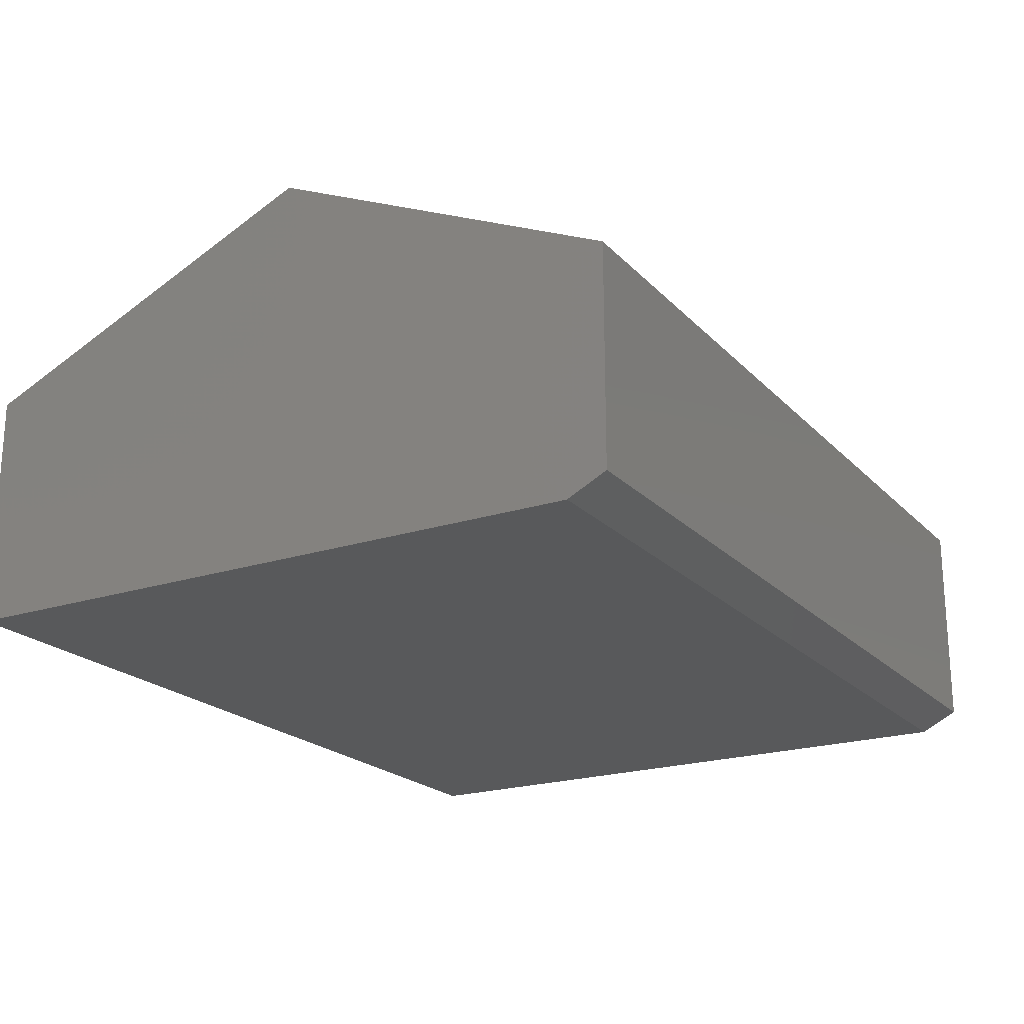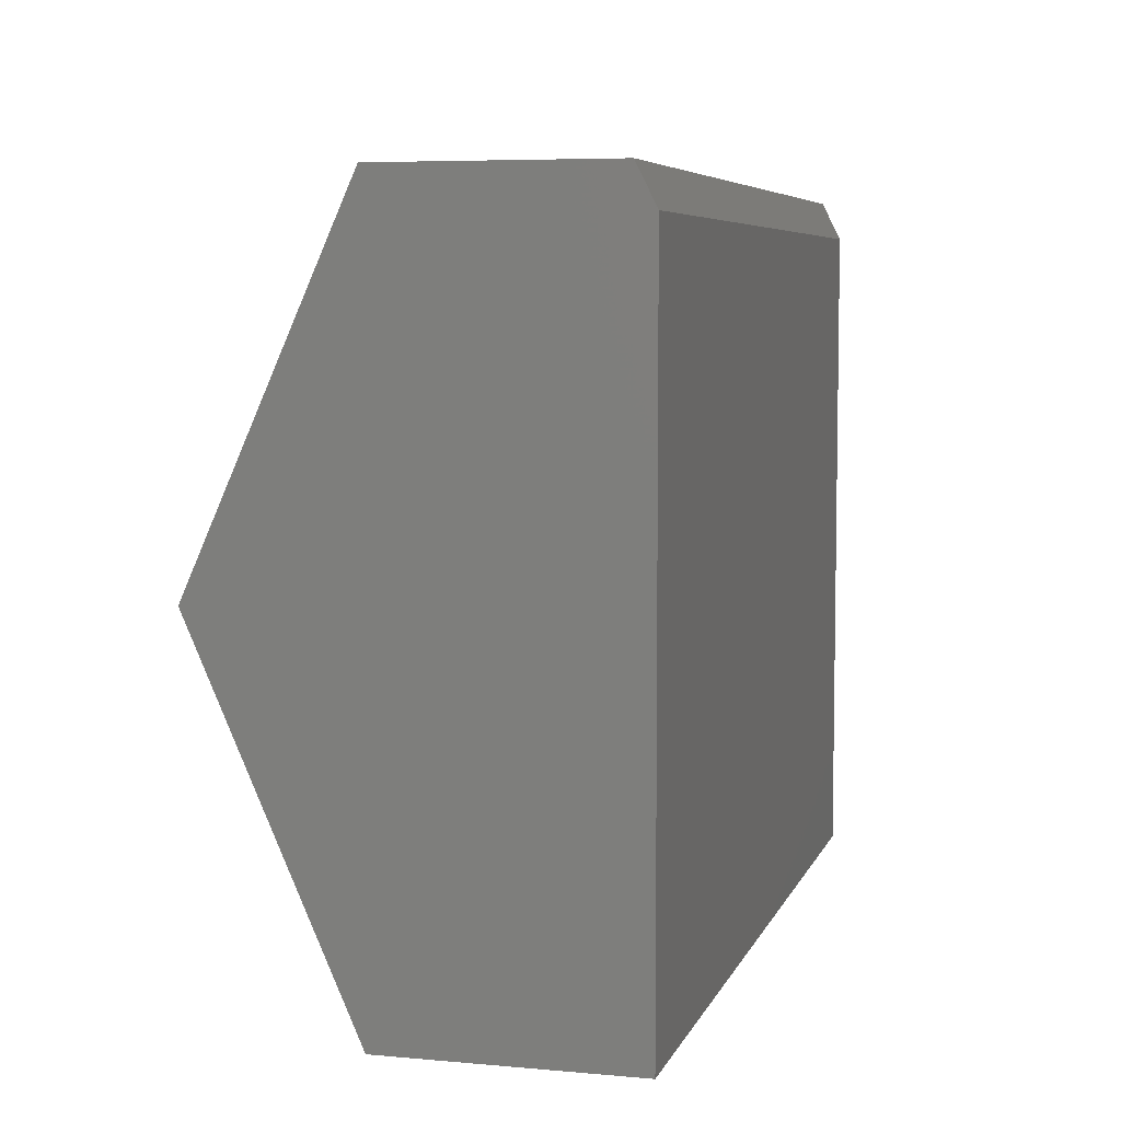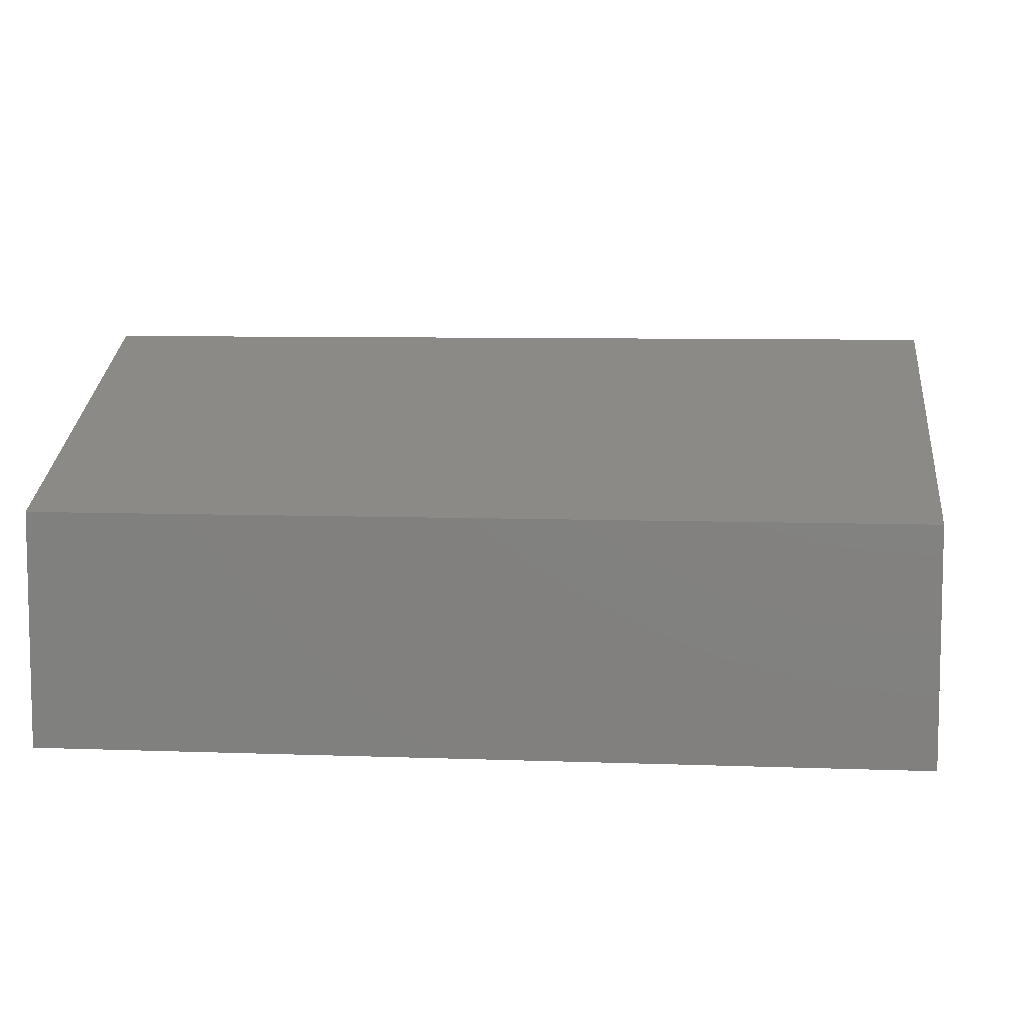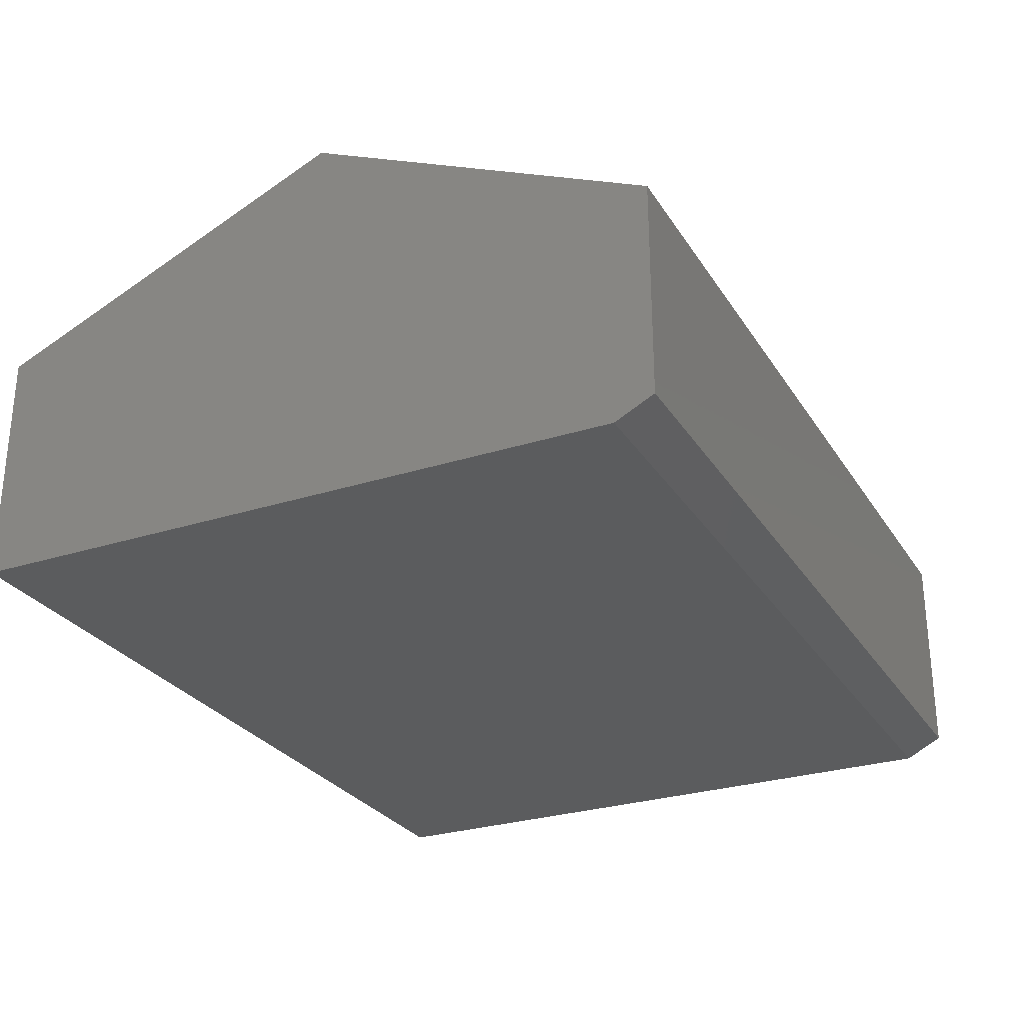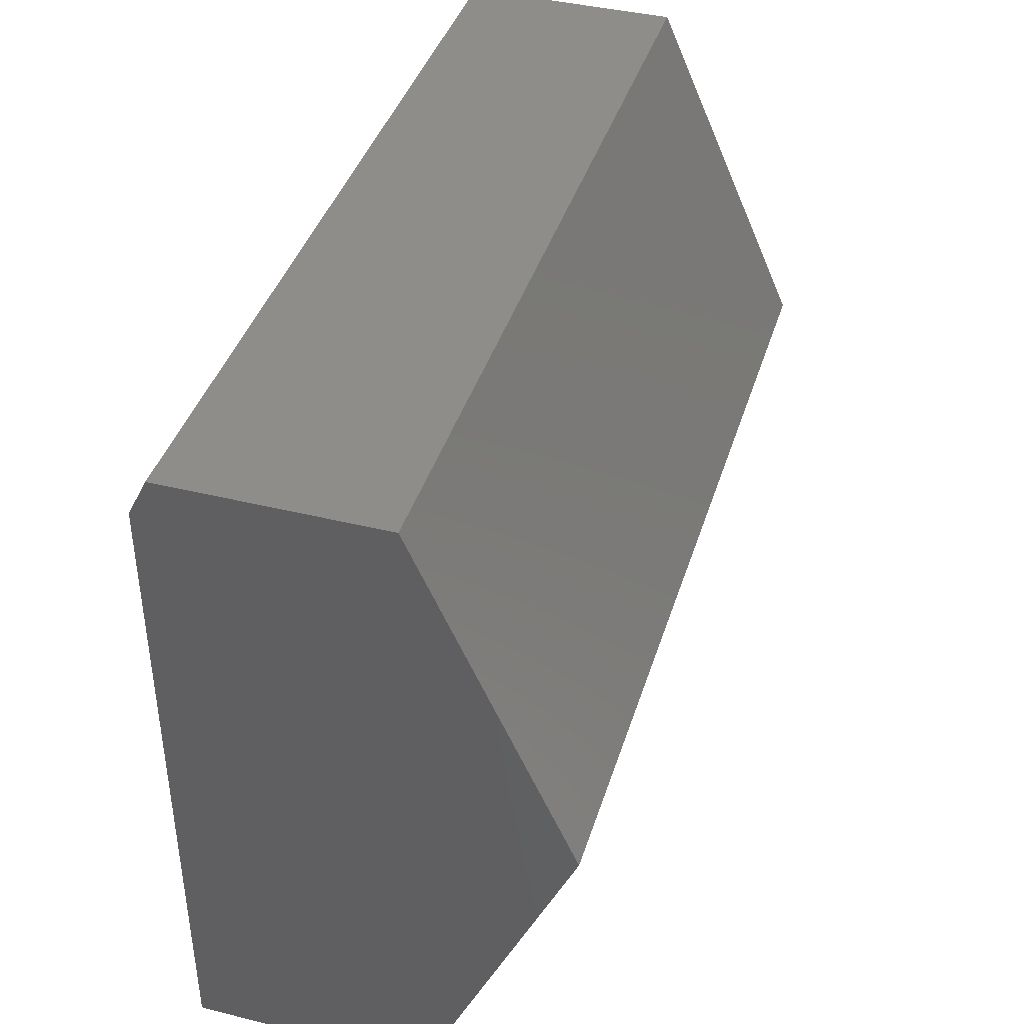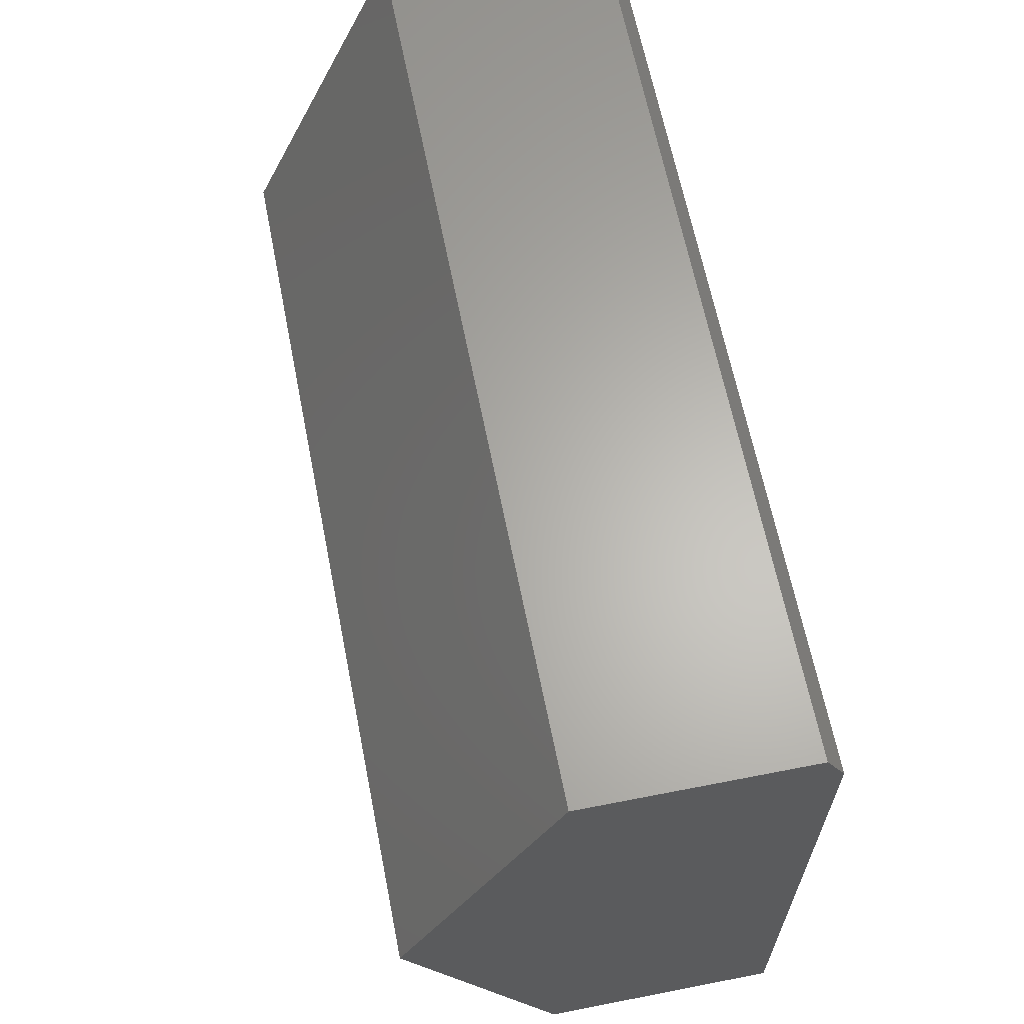
<metadata>
{"format":"stl","ext":"stl","renderer":"f3d","projection":"perspective","resolution":1024,"background":"white","views":[{"elev":-21.0,"azim":120.3,"up":"+Z"},{"elev":6.1,"azim":105.2,"up":"+Y"},{"elev":7.6,"azim":5.9,"up":"+Z"},{"elev":-27.8,"azim":116.0,"up":"+Z"},{"elev":40.6,"azim":-73.1,"up":"+Y"},{"elev":64.0,"azim":78.8,"up":"+Y"}]}
</metadata>
<code>
# stl→obj: 12 verts, 20 faces
v 0.7188 0.5703 0.01562
v 0.7188 0 0
v 0.7188 0.5391 -3.301e-17
v 0.7188 1.176e-17 0.1921
v 0.7188 0.5703 0.1921
v 0.7188 0.2882 0.3182
v 0 0.5391 -3.301e-17
v 0 0 0
v 0 0.5703 0.01562
v 0 0.2882 0.3182
v 0 0.5703 0.1921
v 0 1.176e-17 0.1921
f 1 2 3
f 2 1 4
f 4 1 5
f 4 5 6
f 7 8 9
f 10 11 12
f 12 11 9
f 12 9 8
f 9 11 1
f 1 11 5
f 8 7 2
f 2 7 3
f 3 7 1
f 1 7 9
f 12 8 4
f 4 8 2
f 10 12 6
f 6 12 4
f 11 10 5
f 5 10 6

</code>
